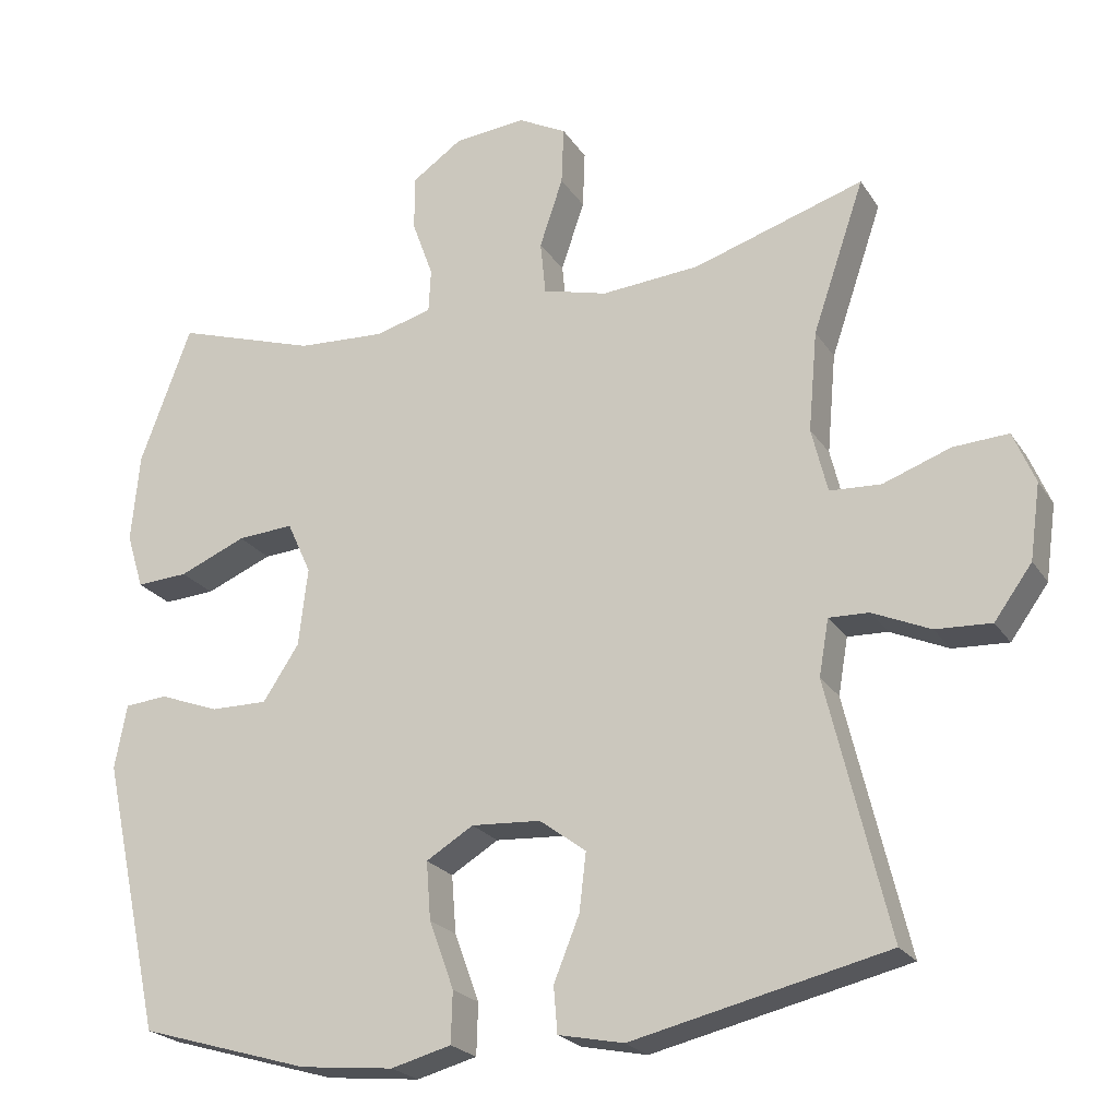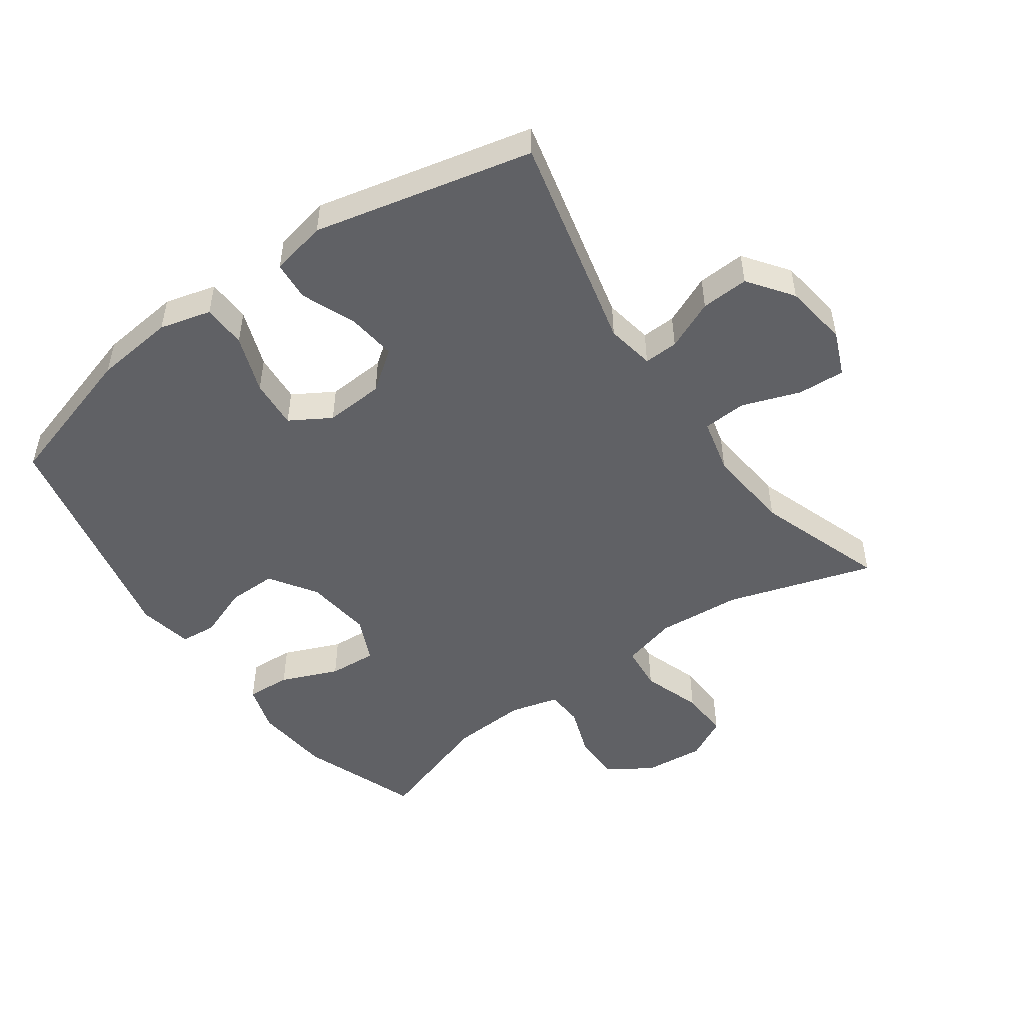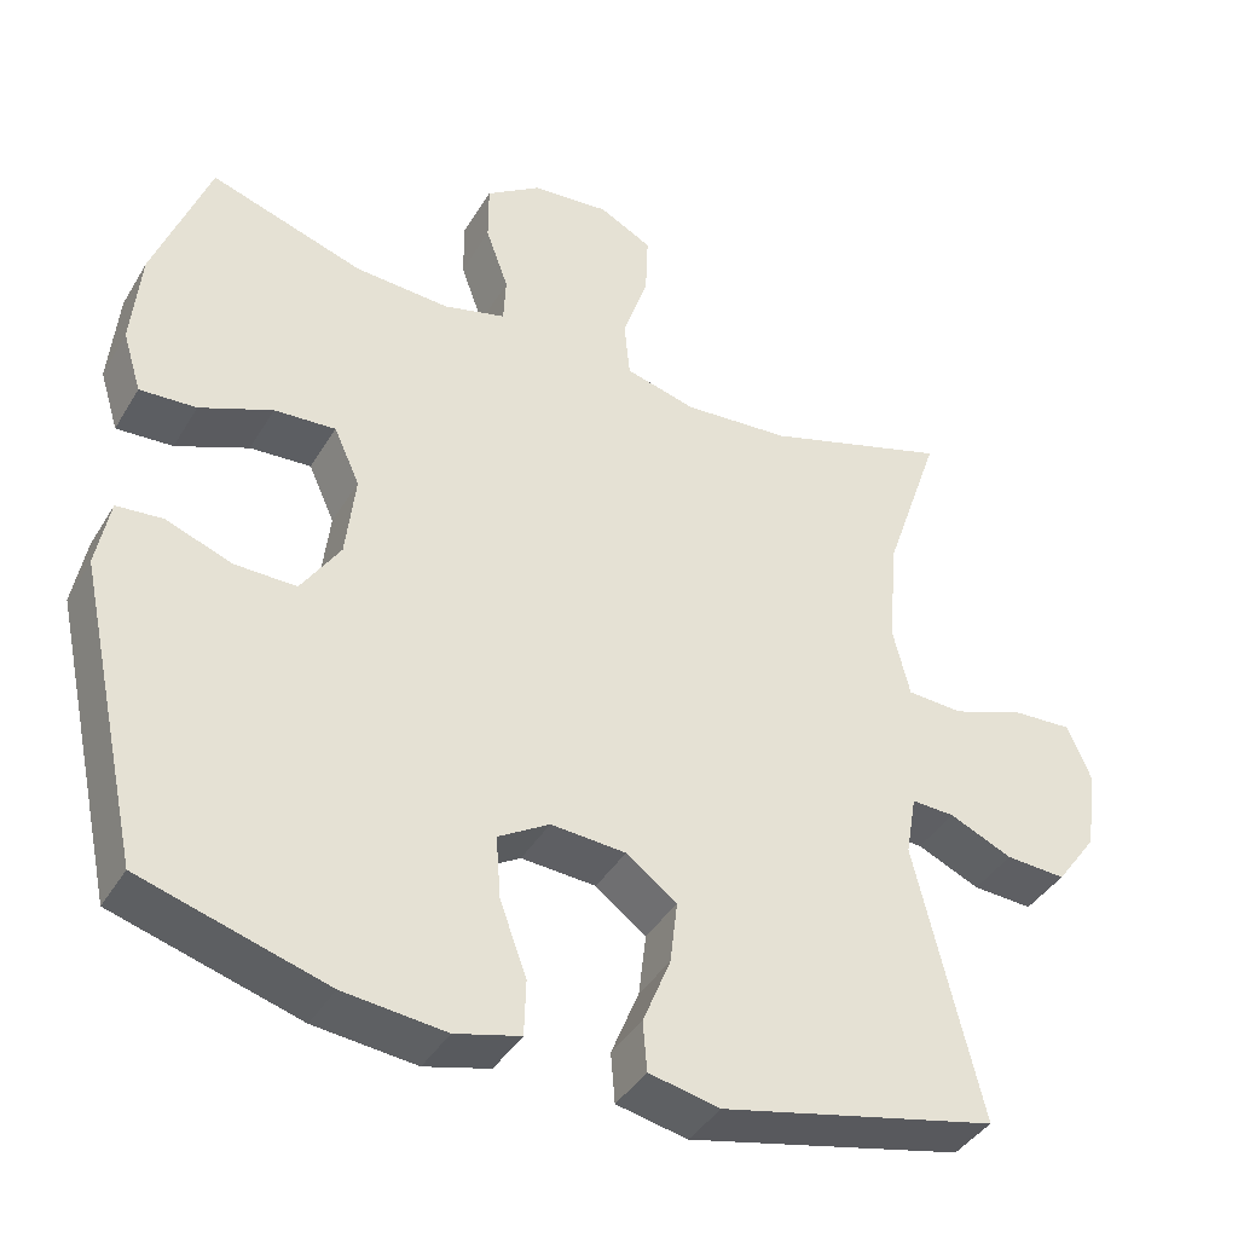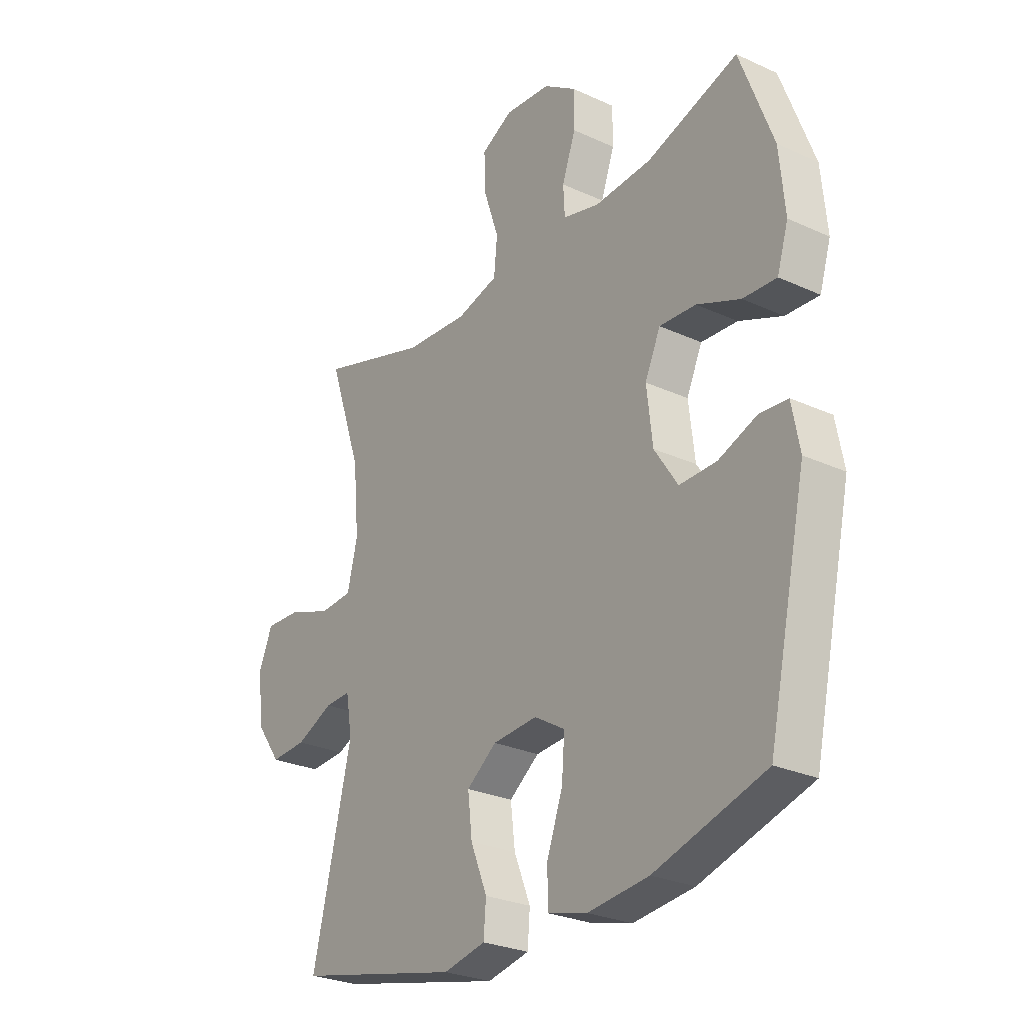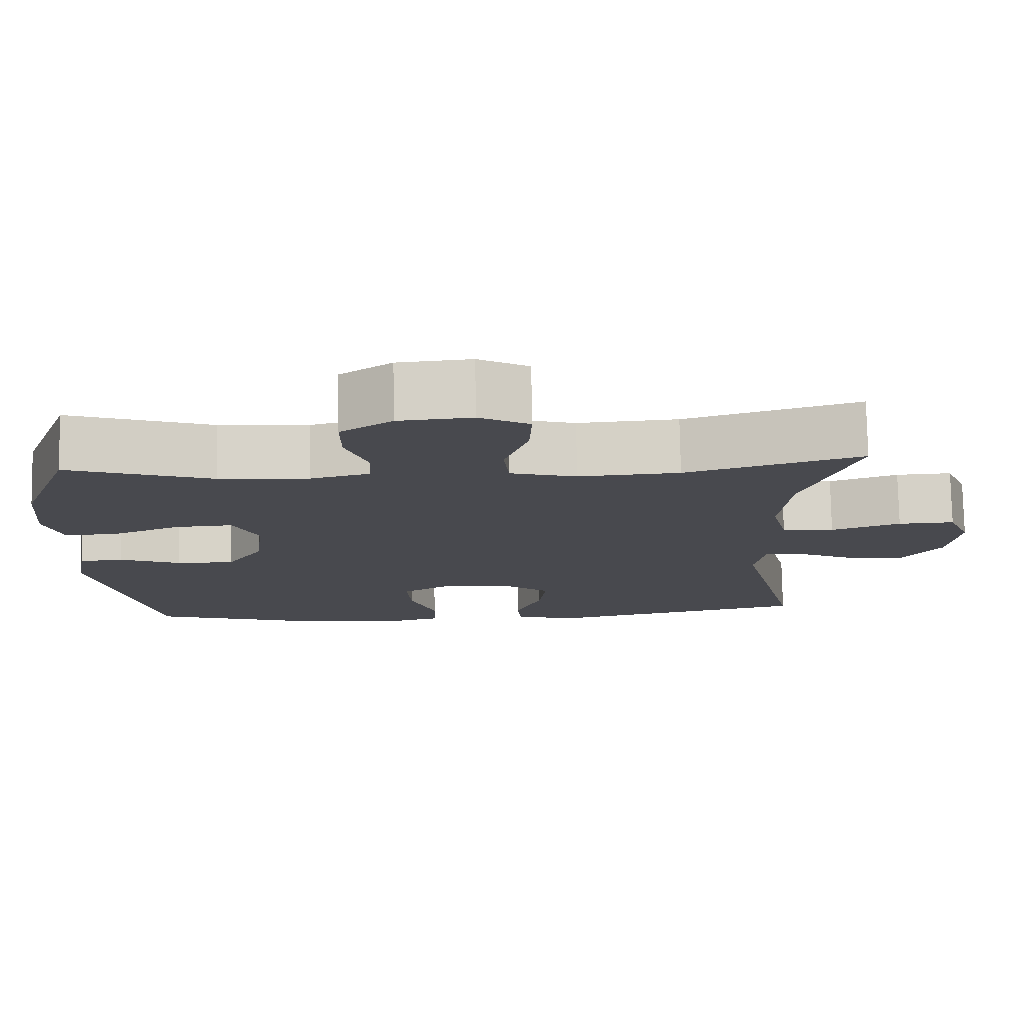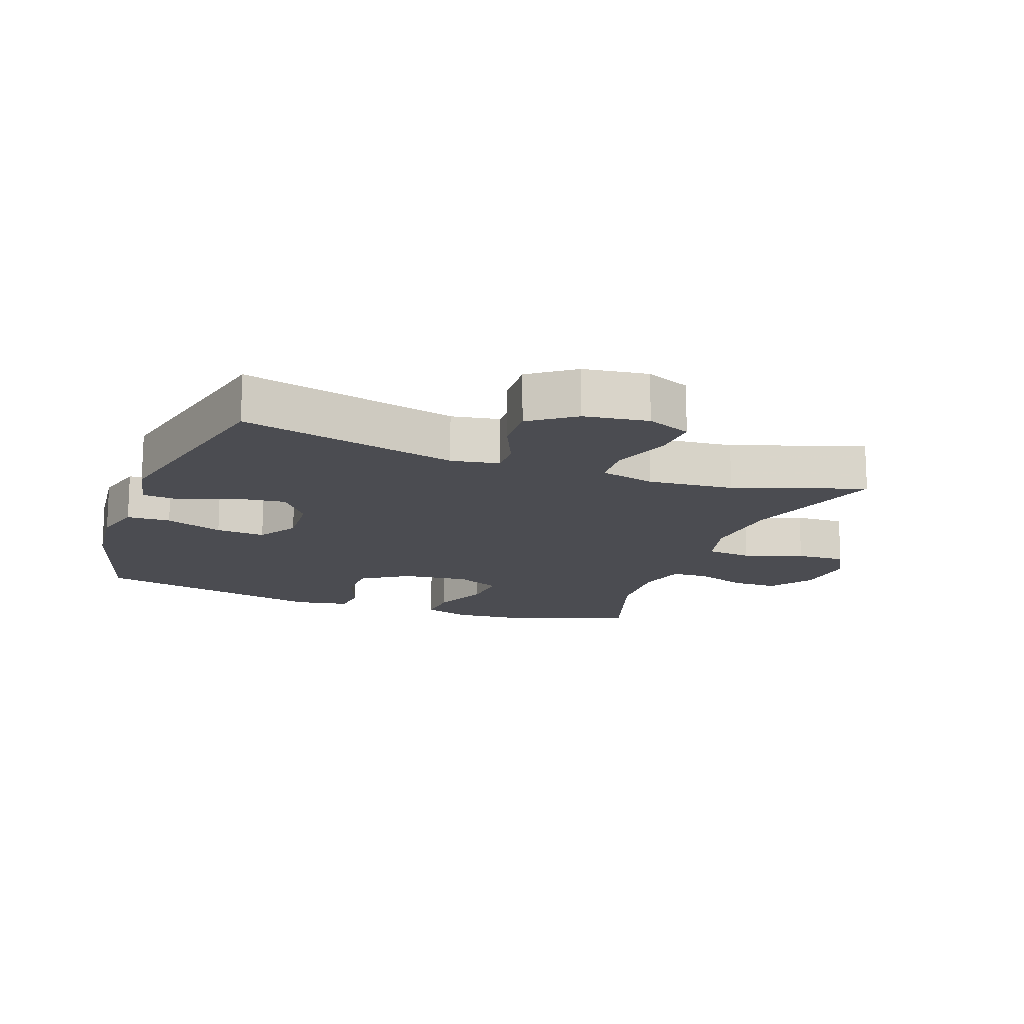
<metadata>
{"format":"obj","ext":"obj","renderer":"f3d","projection":"perspective","resolution":1024,"background":"white","views":[{"elev":-22.7,"azim":-155.3,"up":"+Z"},{"elev":-49.6,"azim":-144.5,"up":"+Y"},{"elev":-40.2,"azim":151.7,"up":"+Z"},{"elev":-27.2,"azim":54.7,"up":"+Z"},{"elev":77.2,"azim":179.0,"up":"+Z"},{"elev":-15.4,"azim":-110.1,"up":"+Y"}]}
</metadata>
<code>
v 0.5 0.07 -0.5
v 0.273 0.07 -0.567
v 0.148 0.07 -0.58
v 0.068 0.07 -0.559
v 0.066 0.07 -0.491
v 0.099 0.07 -0.401
v 0.105 0.07 -0.324
v 0.042 0.07 -0.286
v -0.05 0.07 -0.292
v -0.112 0.07 -0.338
v -0.103 0.07 -0.415
v -0.069 0.07 -0.499
v -0.074 0.07 -0.56
v -0.161 0.07 -0.578
v -0.5 0.07 -0.5
v -0.419 0.07 -0.162
v -0.432 0.07 -0.087
v -0.485 0.07 -0.089
v -0.562 0.07 -0.123
v -0.636 0.07 -0.127
v -0.686 0.07 -0.058
v -0.7 0.07 0.042
v -0.671 0.07 0.111
v -0.598 0.07 0.107
v -0.508 0.07 0.075
v -0.44 0.07 0.079
v -0.419 0.07 0.165
v -0.431 0.07 0.298
v -0.5 0.07 0.5
v -0.273 0.07 0.429
v -0.142 0.07 0.419
v -0.056 0.07 0.442
v -0.049 0.07 0.513
v -0.08 0.07 0.605
v -0.083 0.07 0.682
v -0.018 0.07 0.716
v 0.077 0.07 0.707
v 0.144 0.07 0.661
v 0.144 0.07 0.588
v 0.116 0.07 0.51
v 0.119 0.07 0.452
v 0.195 0.07 0.432
v 0.312 0.07 0.439
v 0.5 0.07 0.5
v 0.568 0.07 0.317
v 0.579 0.07 0.198
v 0.556 0.07 0.124
v 0.487 0.07 0.128
v 0.398 0.07 0.165
v 0.323 0.07 0.17
v 0.291 0.07 0.1
v 0.303 0.07 -0.004
v 0.351 0.07 -0.077
v 0.427 0.07 -0.076
v 0.507 0.07 -0.046
v 0.564 0.07 -0.051
v 0.58 0.07 -0.136
v 0.5 0 -0.5
v 0.273 0 -0.567
v 0.148 0 -0.58
v 0.068 0 -0.559
v 0.066 0 -0.491
v 0.099 0 -0.401
v 0.105 0 -0.324
v 0.042 0 -0.286
v -0.05 0 -0.292
v -0.112 0 -0.338
v -0.103 0 -0.415
v -0.069 0 -0.499
v -0.074 0 -0.56
v -0.161 0 -0.578
v -0.5 0 -0.5
v -0.419 0 -0.162
v -0.432 0 -0.087
v -0.485 0 -0.089
v -0.562 0 -0.123
v -0.636 0 -0.127
v -0.686 0 -0.058
v -0.7 0 0.042
v -0.671 0 0.111
v -0.598 0 0.107
v -0.508 0 0.075
v -0.44 0 0.079
v -0.419 0 0.165
v -0.431 0 0.298
v -0.5 0 0.5
v -0.273 0 0.429
v -0.142 0 0.419
v -0.056 0 0.442
v -0.049 0 0.513
v -0.08 0 0.605
v -0.083 0 0.682
v -0.018 0 0.716
v 0.077 0 0.707
v 0.144 0 0.661
v 0.144 0 0.588
v 0.116 0 0.51
v 0.119 0 0.452
v 0.195 0 0.432
v 0.312 0 0.439
v 0.5 0 0.5
v 0.568 0 0.317
v 0.579 0 0.198
v 0.556 0 0.124
v 0.487 0 0.128
v 0.398 0 0.165
v 0.323 0 0.17
v 0.291 0 0.1
v 0.303 0 -0.004
v 0.351 0 -0.077
v 0.427 0 -0.076
v 0.507 0 -0.046
v 0.564 0 -0.051
v 0.58 0 -0.136
f 54 55 56 57
f 53 54 57 1
f 52 53 1 2
f 51 52 2 3
f 46 47 48 49
f 46 49 50
f 43 44 45 46
f 42 43 46 50
f 41 42 50 51
f 37 38 39 40
f 37 40 41
f 36 37 41
f 33 34 35 36
f 32 33 36 41
f 31 32 41 51
f 28 29 30
f 27 28 30 31
f 26 27 31 51
f 22 23 24 25
f 18 19 20 21
f 17 18 21 22
f 13 14 15 16
f 11 12 13 16
f 10 11 16 17
f 9 10 17
f 8 9 17
f 3 4 5 6
f 3 6 7
f 51 3 7
f 26 51 7 8
f 22 25 26
f 8 17 22 26
f 114 113 112 111
f 58 114 111 110
f 59 58 110 109
f 60 59 109 108
f 106 105 104 103
f 107 106 103
f 103 102 101 100
f 107 103 100 99
f 108 107 99 98
f 97 96 95 94
f 98 97 94
f 98 94 93
f 93 92 91 90
f 98 93 90 89
f 108 98 89 88
f 87 86 85
f 88 87 85 84
f 108 88 84 83
f 82 81 80 79
f 78 77 76 75
f 79 78 75 74
f 73 72 71 70
f 73 70 69 68
f 74 73 68 67
f 74 67 66
f 74 66 65
f 63 62 61 60
f 64 63 60
f 64 60 108
f 65 64 108 83
f 83 82 79
f 83 79 74 65
f 1 58 59 2
f 2 59 60 3
f 3 60 61 4
f 4 61 62 5
f 5 62 63 6
f 6 63 64 7
f 7 64 65 8
f 8 65 66 9
f 9 66 67 10
f 10 67 68 11
f 11 68 69 12
f 12 69 70 13
f 13 70 71 14
f 14 71 72 15
f 15 72 73 16
f 16 73 74 17
f 17 74 75 18
f 18 75 76 19
f 19 76 77 20
f 20 77 78 21
f 21 78 79 22
f 22 79 80 23
f 23 80 81 24
f 24 81 82 25
f 25 82 83 26
f 26 83 84 27
f 27 84 85 28
f 28 85 86 29
f 29 86 87 30
f 30 87 88 31
f 31 88 89 32
f 32 89 90 33
f 33 90 91 34
f 34 91 92 35
f 35 92 93 36
f 36 93 94 37
f 37 94 95 38
f 38 95 96 39
f 39 96 97 40
f 40 97 98 41
f 41 98 99 42
f 42 99 100 43
f 43 100 101 44
f 44 101 102 45
f 45 102 103 46
f 46 103 104 47
f 47 104 105 48
f 48 105 106 49
f 49 106 107 50
f 50 107 108 51
f 51 108 109 52
f 52 109 110 53
f 53 110 111 54
f 54 111 112 55
f 55 112 113 56
f 56 113 114 57
f 57 114 58 1

</code>
